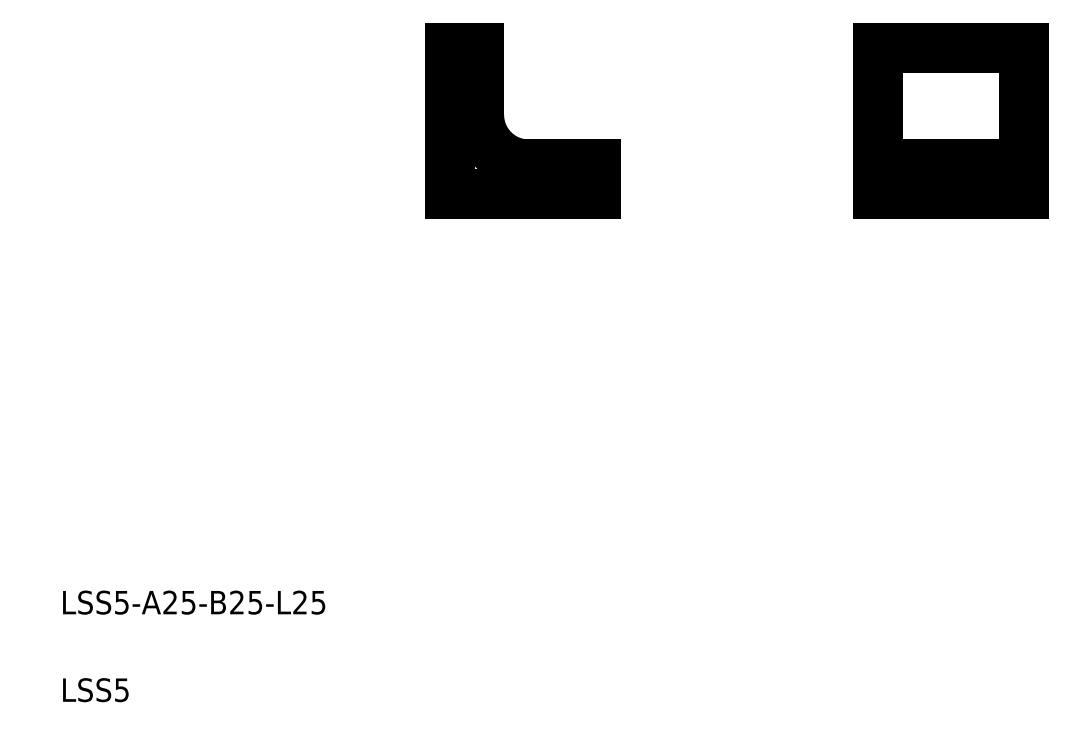
<metadata>
{"format":"dxf","ext":"dxf","renderer":"ezdxf+matplotlib","layout":"modelspace","background":"white","min_lineweight":24,"dpi":150}
</metadata>
<code>
0
SECTION
2
ENTITIES
0
TEXT
8
0
10
441.1
20
439
30
0
40
4
1
LSS5-A25-B25-L25
0
TEXT
8
0
10
441.1
20
424
30
0
40
4
1
LSS5
0
LINE
8
0
10
581.4
20
516.1
30
0
11
606.4
21
516.1
31
0
0
LINE
8
0
10
581.4
20
511.1
30
0
11
606.4
21
511.1
31
0
0
LINE
8
0
10
606.4
20
536.1
30
0
11
581.4
21
536.1
31
0
0
LINE
8
0
10
507.9
20
536.1
30
0
11
507.9
21
511.1
31
0
0
LINE
8
0
10
512.9
20
524.6
30
0
11
512.9
21
536.1
31
0
0
LINE
8
0
10
581.4
20
536.1
30
0
11
581.4
21
511.1
31
0
0
LINE
8
0
10
507.9
20
511.1
30
0
11
532.9
21
511.1
31
0
0
ARC
8
0
10
521.4
20
524.6
30
0
40
8.5
50
180
51
270
0
LINE
8
0
10
532.9
20
516.1
30
0
11
521.4
21
516.1
31
0
0
LINE
8
0
10
532.9
20
511.1
30
0
11
532.9
21
516.1
31
0
0
LINE
8
0
10
512.9
20
536.1
30
0
11
507.9
21
536.1
31
0
0
LINE
8
0
10
606.4
20
511.1
30
0
11
606.4
21
536.1
31
0
0
ENDSEC
0
EOF

</code>
